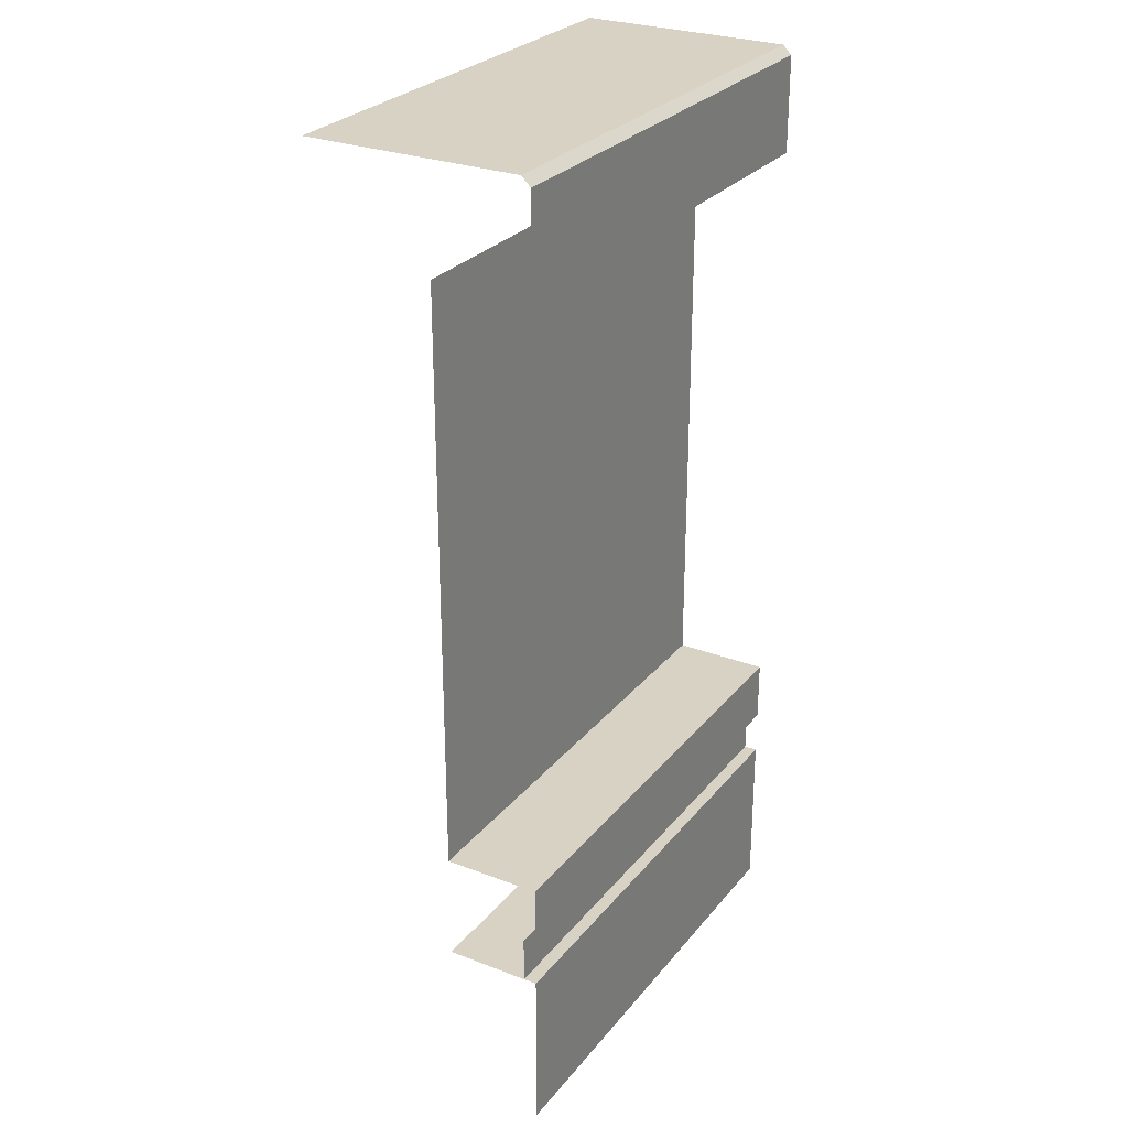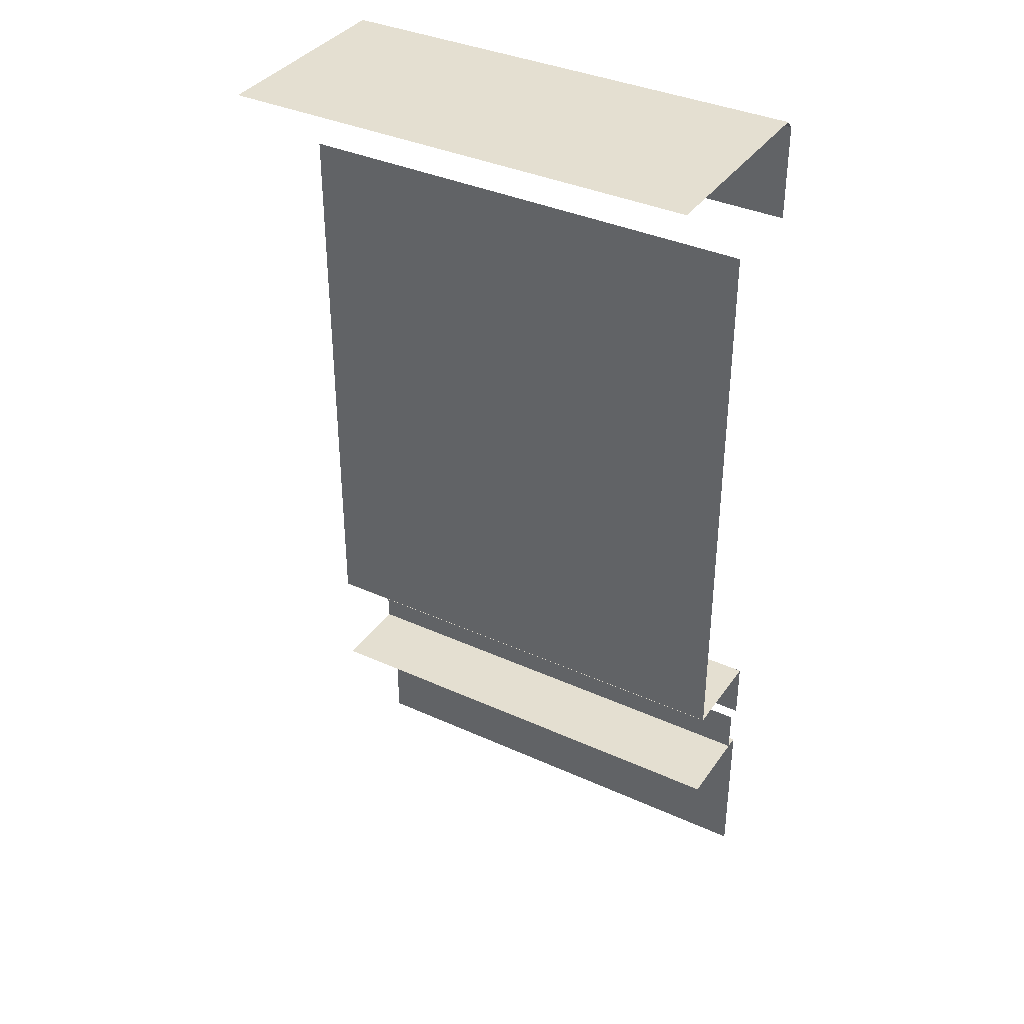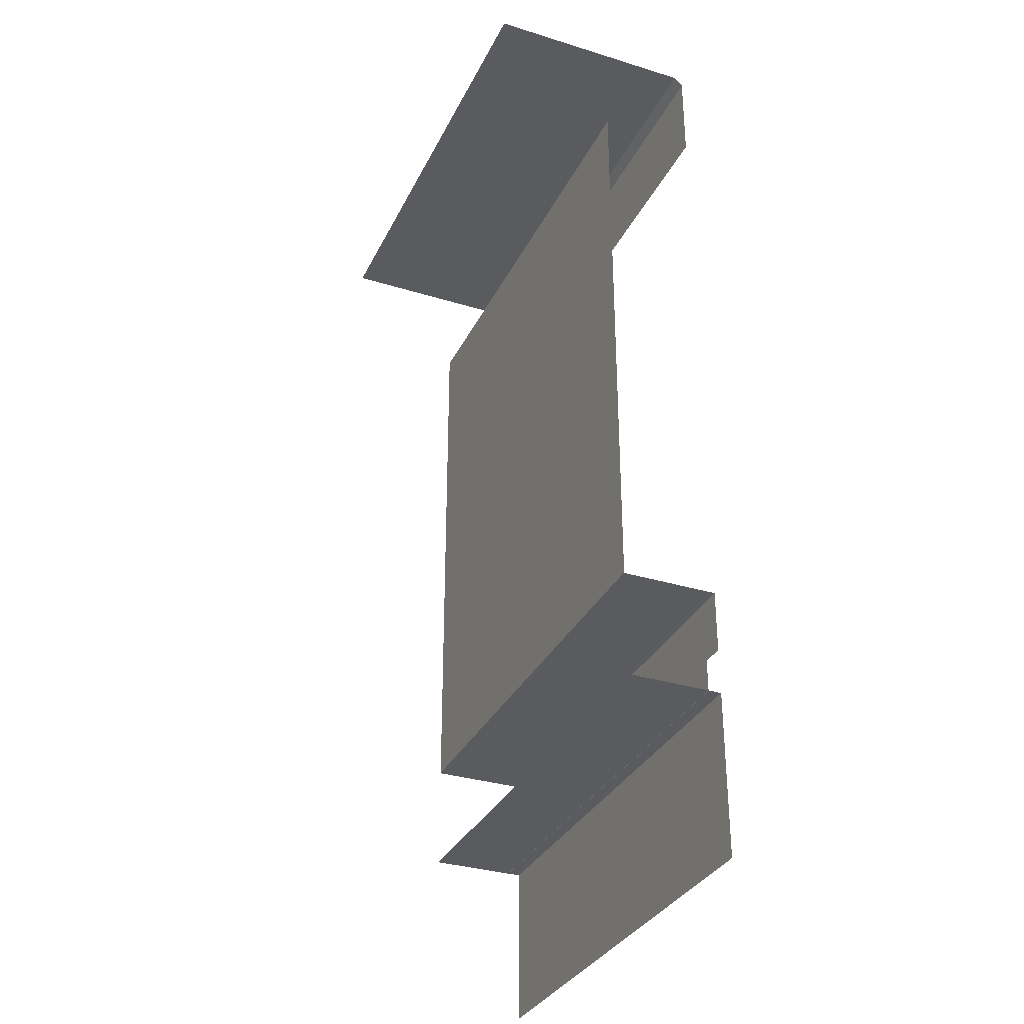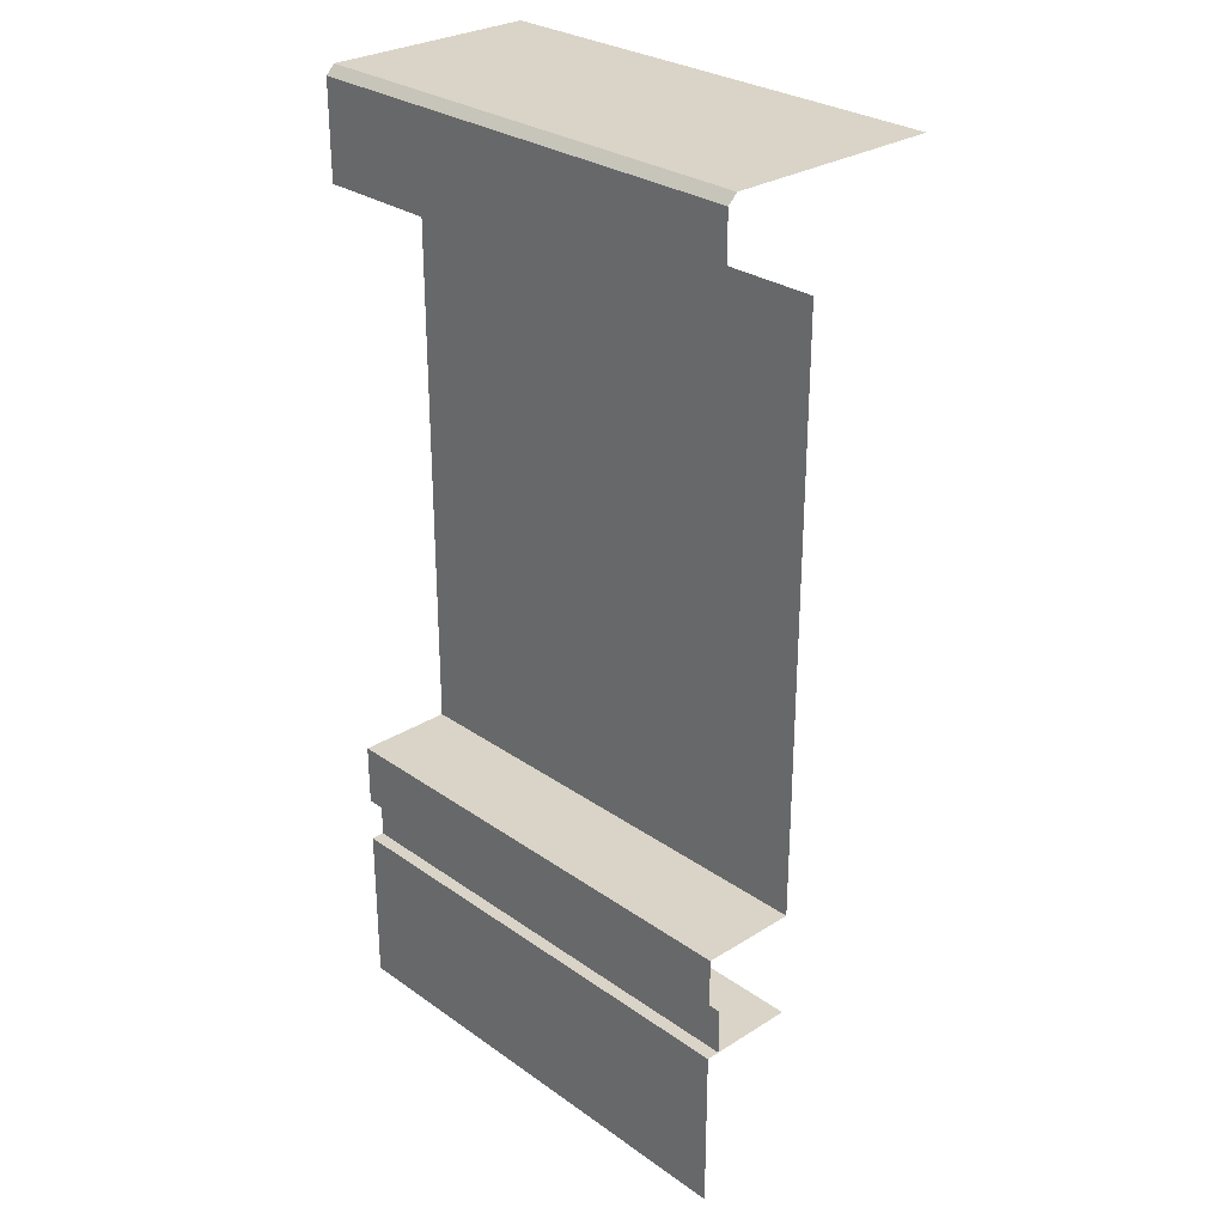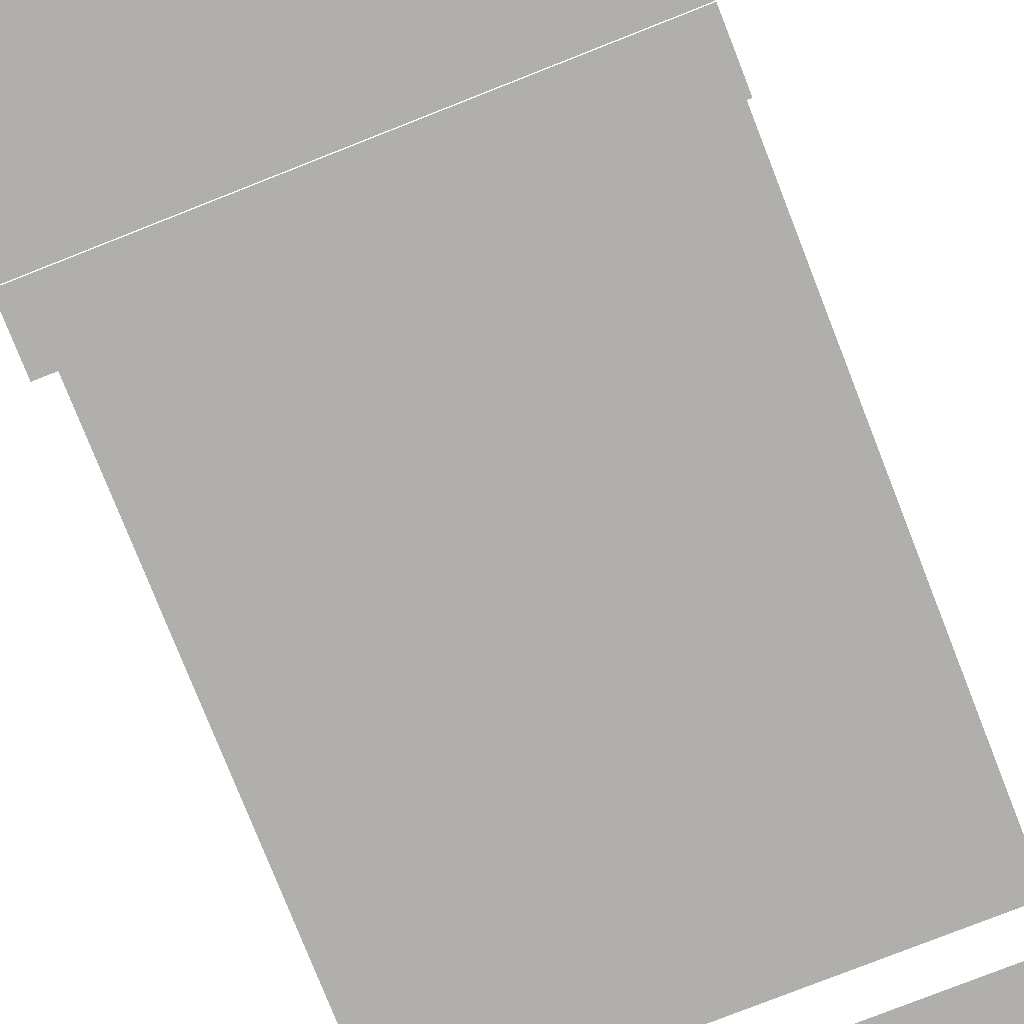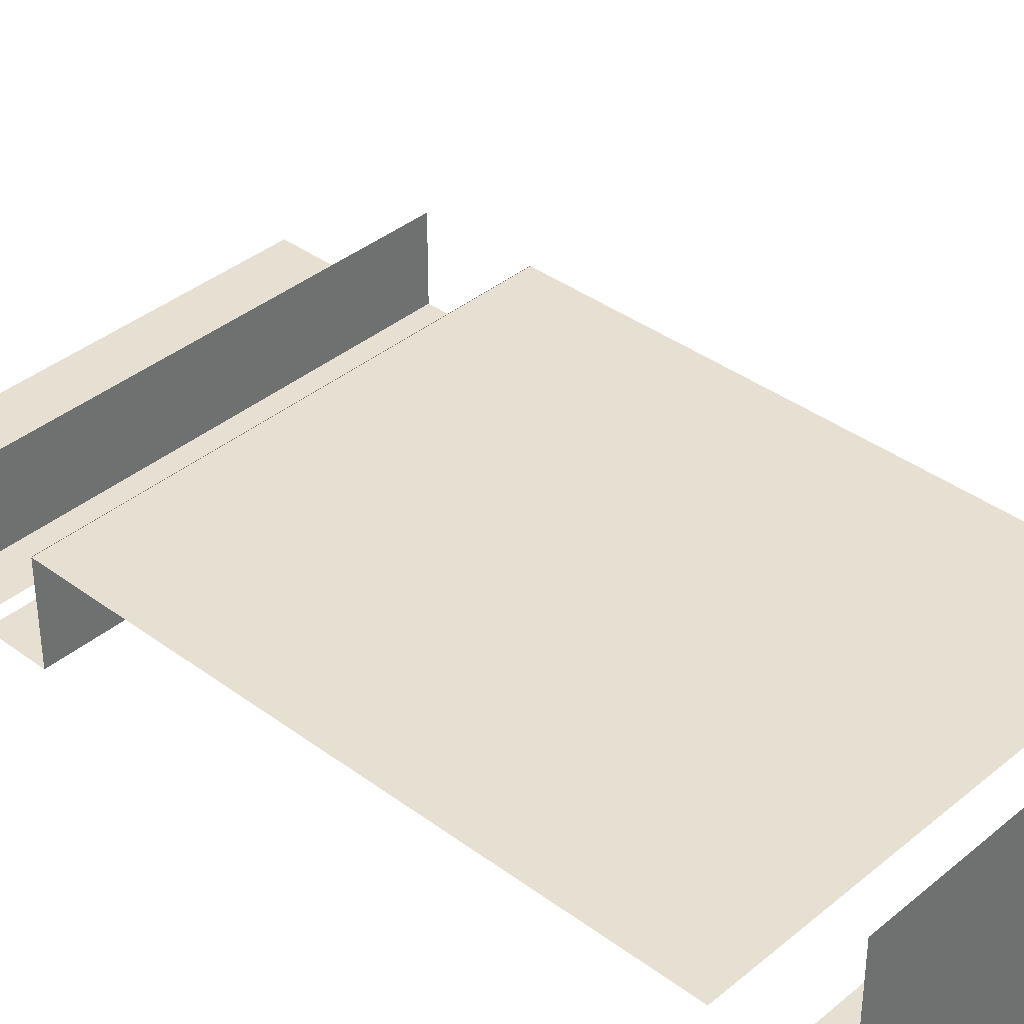
<metadata>
{"format":"obj","ext":"obj","renderer":"f3d","projection":"perspective","resolution":1024,"background":"white","views":[{"elev":27.7,"azim":120.5,"up":"+Y"},{"elev":36.7,"azim":30.5,"up":"+Y"},{"elev":-32.9,"azim":67.0,"up":"+Y"},{"elev":28.5,"azim":-133.4,"up":"+Y"},{"elev":-78.2,"azim":21.5,"up":"+Z"},{"elev":37.6,"azim":133.4,"up":"+Z"}]}
</metadata>
<code>
g wall_partition1_2
v -0.5035 0.4365 0.07687
v -0.5035 0.3397 0.07687
v 0.5035 0.3397 0.07687
v 0.5035 0.4365 0.07687
v 0.5035 0.5671 0.2518
v 0.5035 1.796 0.2518
v -0.5035 1.796 0.2518
v -0.5035 0.5671 0.2518
v -0.5035 1.993 0.04676
v -0.5035 1.792 0.04676
v 0.5035 1.792 0.04676
v 0.5035 1.993 0.04676
v 0.5035 2.012 0.06555
v 0.5035 2.012 0.5136
v -0.5035 2.012 0.5136
v -0.5035 2.012 0.06555
v 0.5035 1.993 0.04676
v 0.5035 2.012 0.06555
v -0.5035 2.012 0.06555
v -0.5035 1.993 0.04676
v 0.5035 -0.004234 0.04916
v 0.5035 0.3404 0.04916
v -0.5035 0.3404 0.04916
v -0.5035 -0.004234 0.04916
v 0.5035 0.3404 0.04916
v 0.5035 0.3404 0.2519
v -0.5035 0.3404 0.2519
v -0.5035 0.3404 0.04916
v 0.5035 0.4363 0.04916
v 0.5035 0.5671 0.04916
v -0.5035 0.5671 0.04916
v -0.5035 0.4363 0.04916
v 0.5035 0.5671 0.04916
v 0.5035 0.5671 0.2526
v -0.5035 0.5671 0.2526
v -0.5035 0.5671 0.04916
g wall_partition1_2_0
f 3 2 1
f 4 3 1
f 7 6 5
f 8 7 5
f 11 10 9
f 12 11 9
f 15 14 13
f 16 15 13
f 19 18 17
f 20 19 17
f 23 22 21
f 24 23 21
f 27 26 25
f 28 27 25
f 31 30 29
f 32 31 29
f 35 34 33
f 36 35 33

</code>
